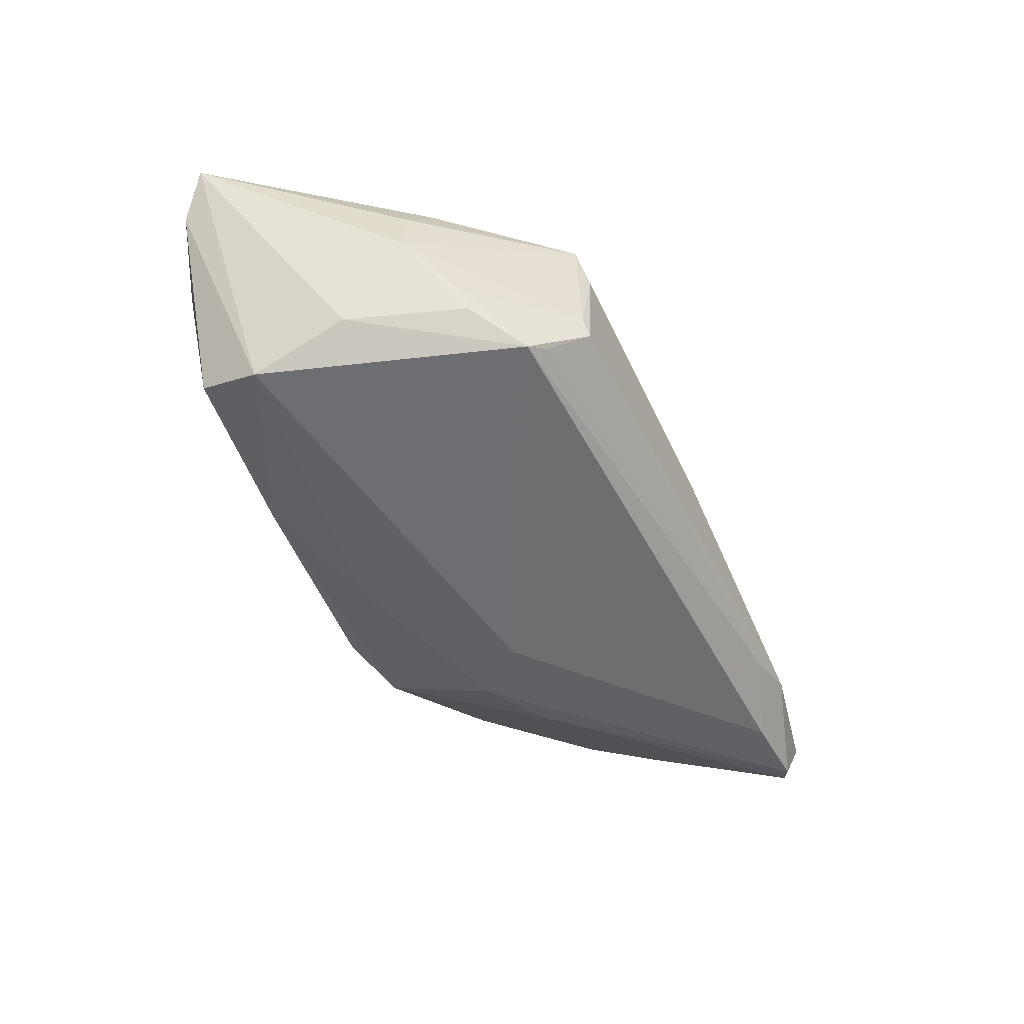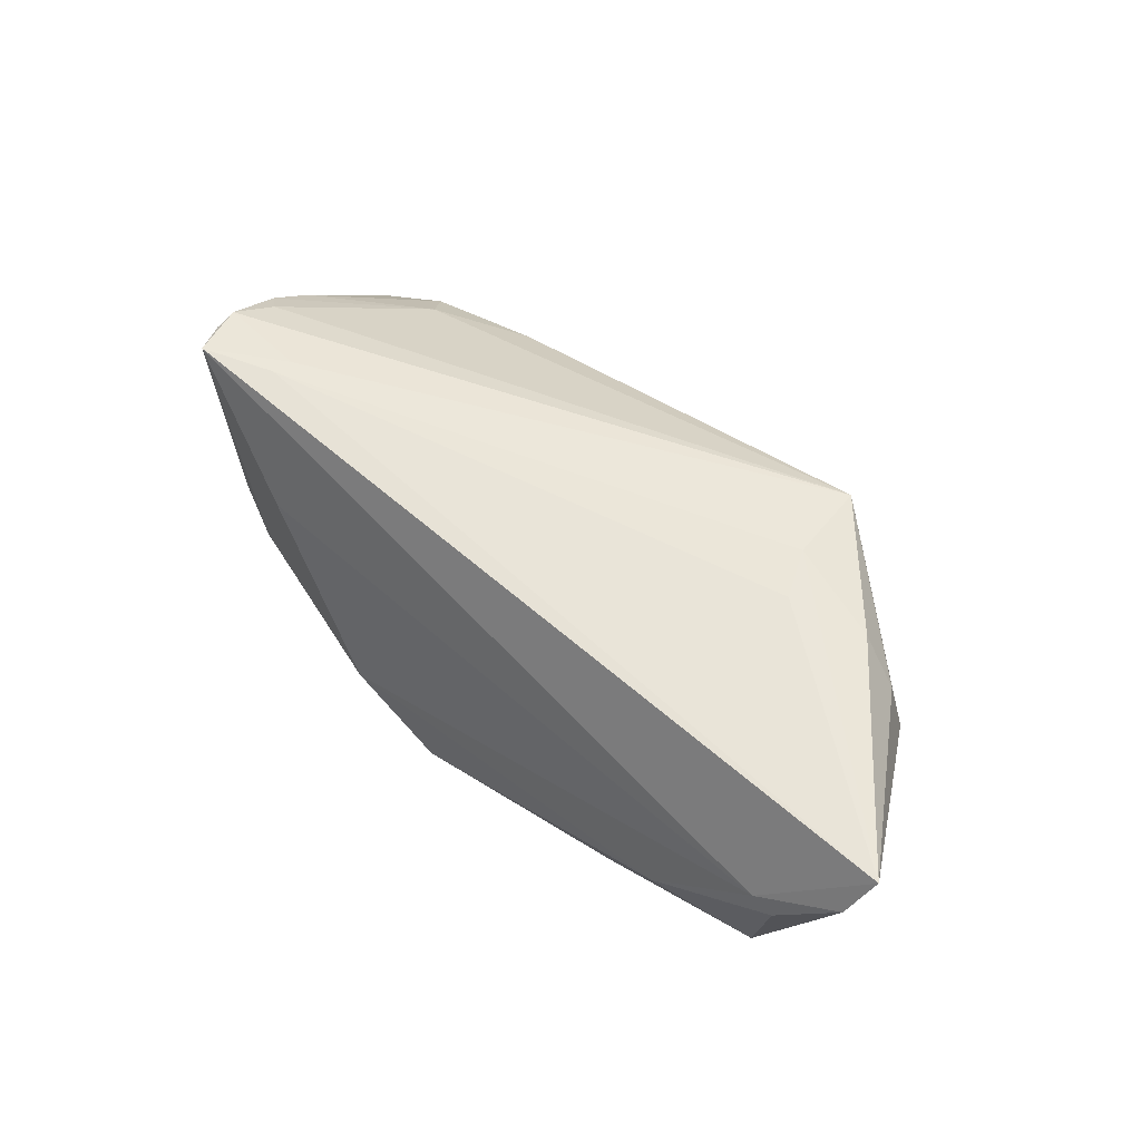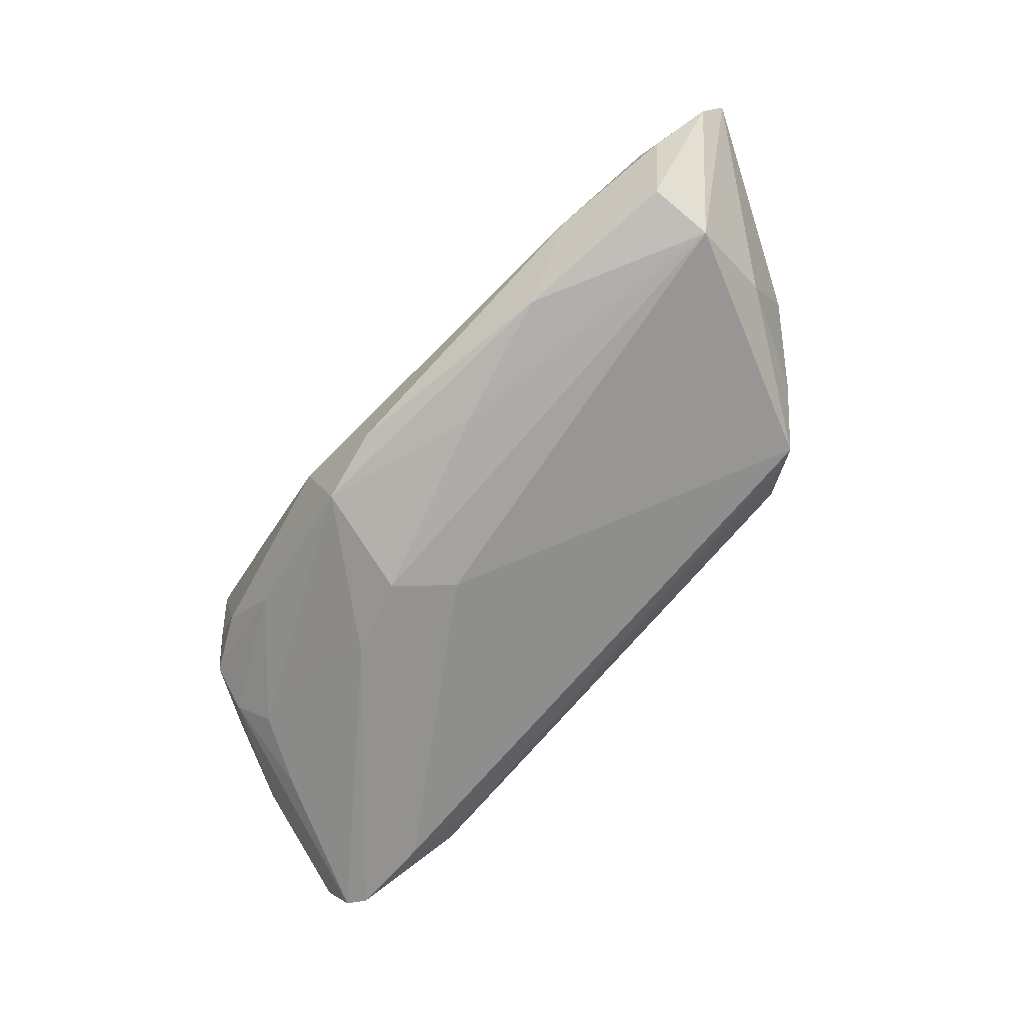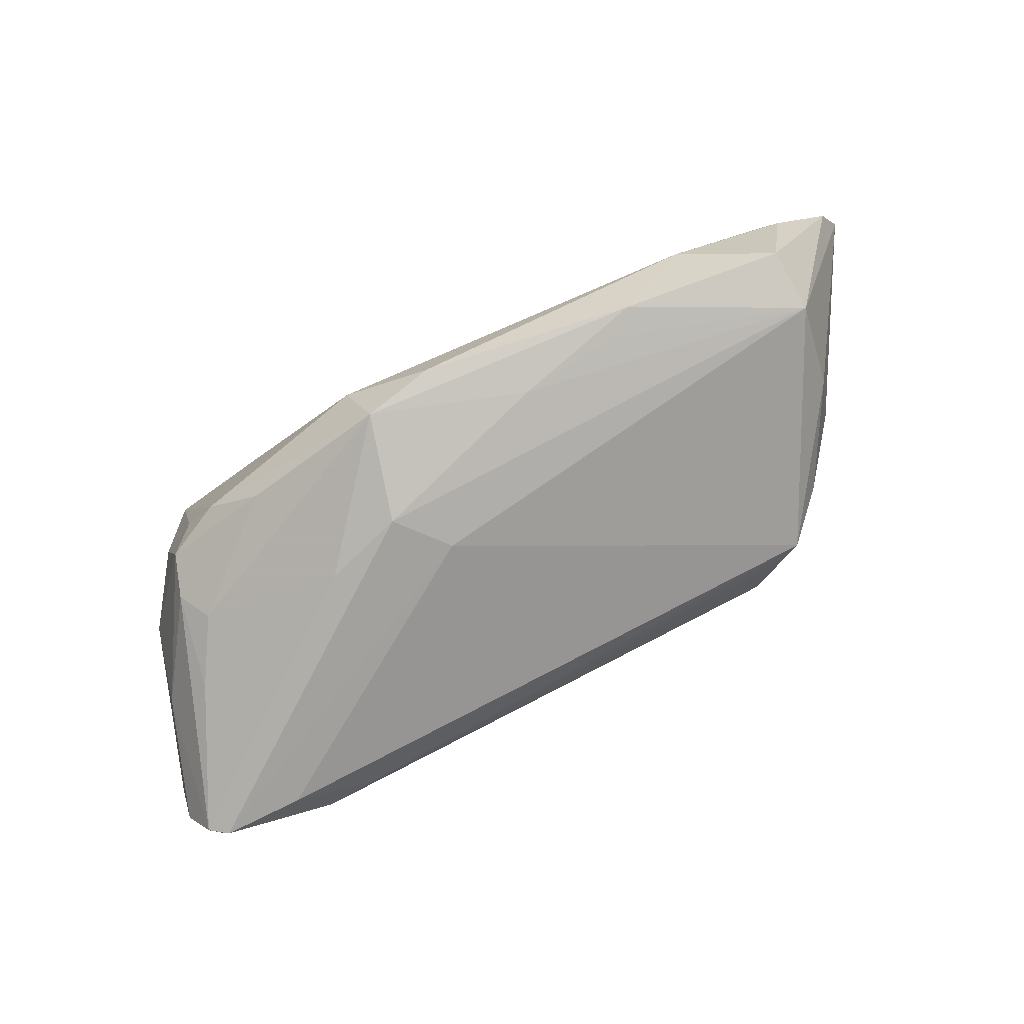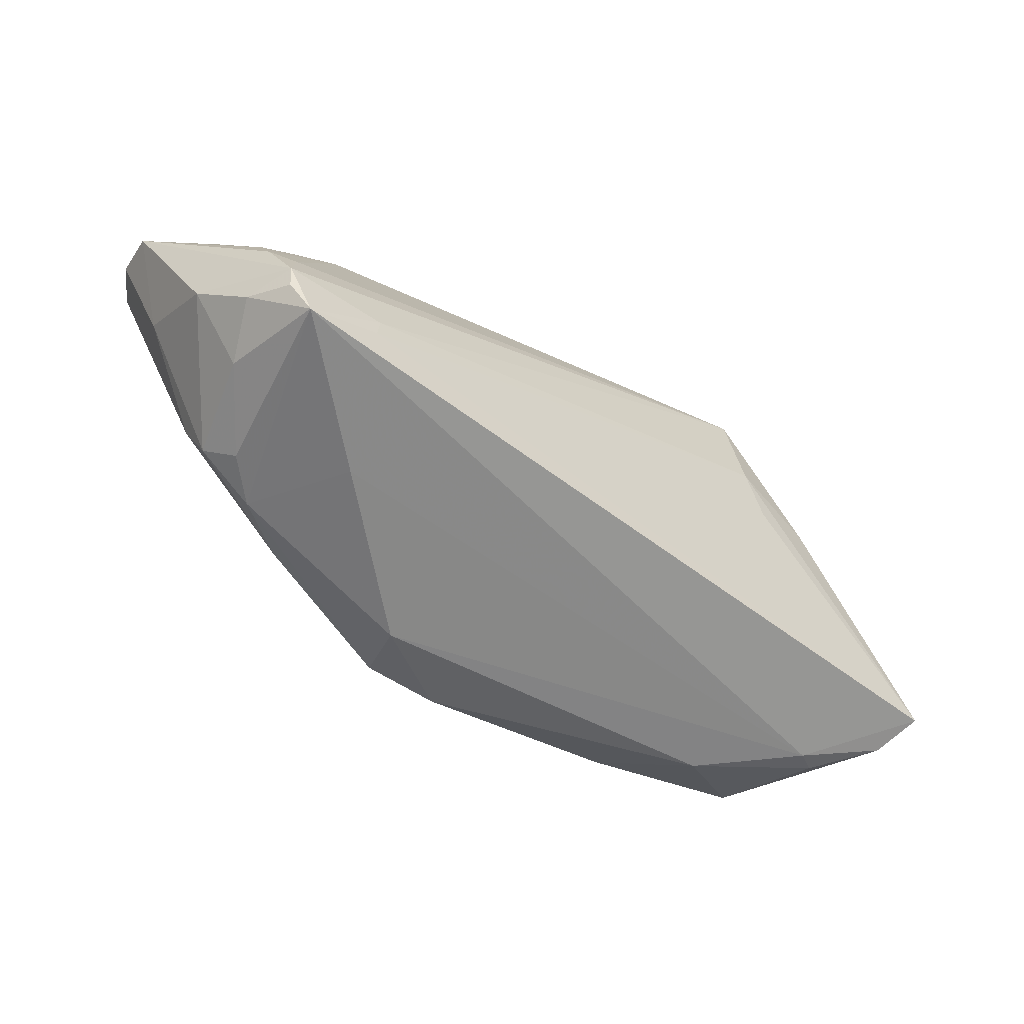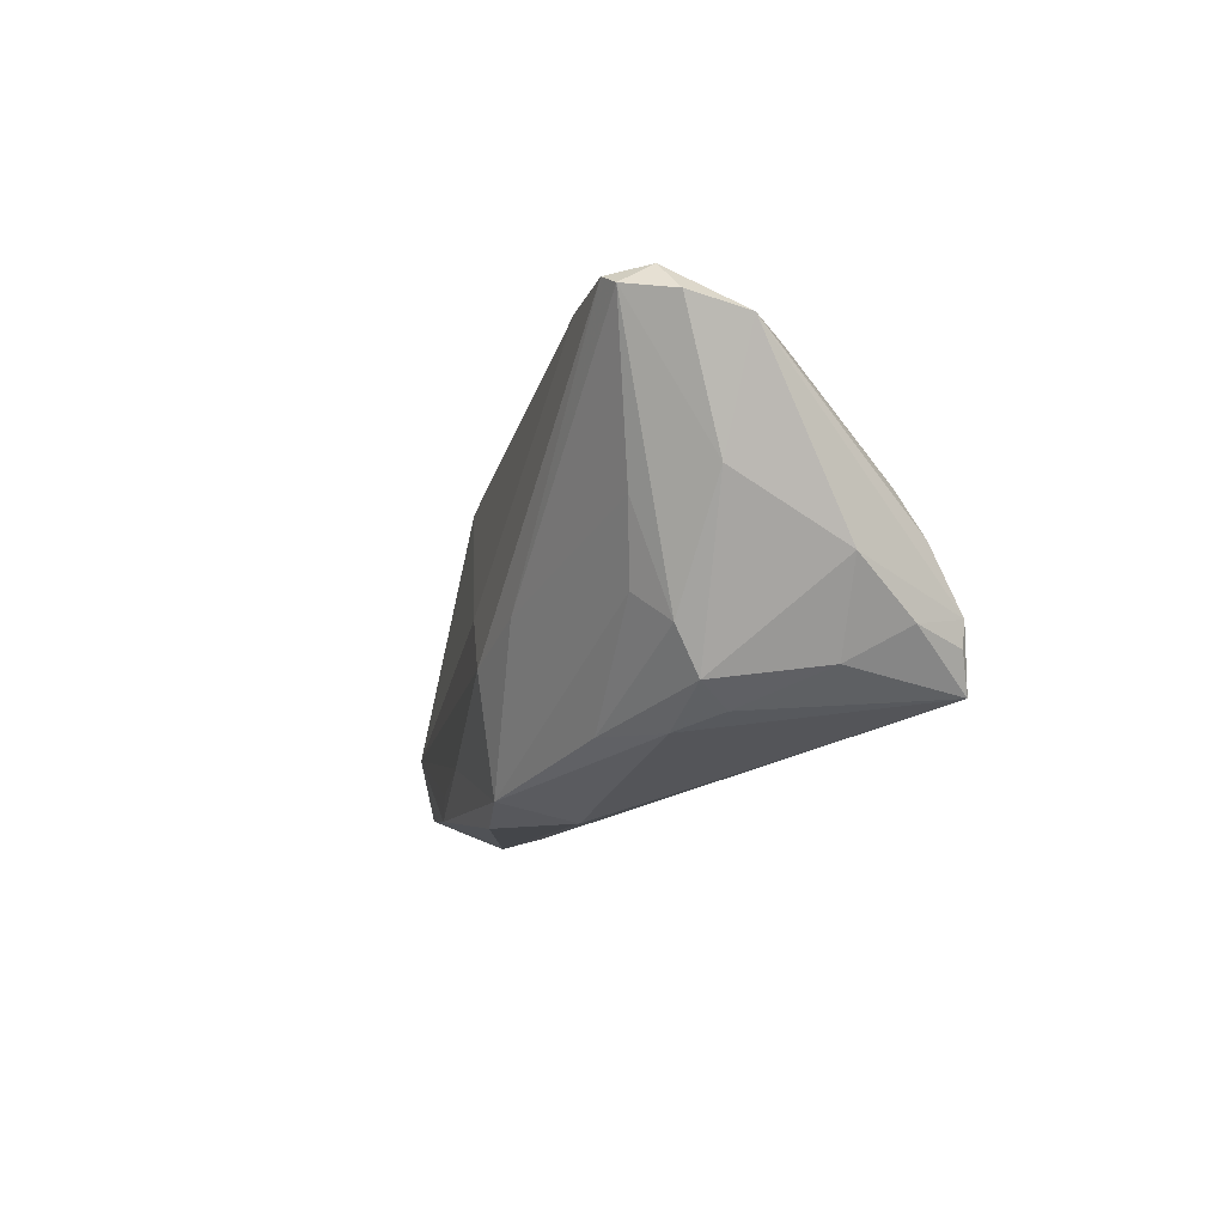
<metadata>
{"format":"obj","ext":"obj","renderer":"f3d","projection":"perspective","resolution":1024,"background":"white","views":[{"elev":-39.9,"azim":115.1,"up":"+Z"},{"elev":56.7,"azim":41.8,"up":"+Z"},{"elev":-67.5,"azim":45.3,"up":"+Z"},{"elev":-75.8,"azim":23.4,"up":"+Z"},{"elev":-47.6,"azim":-40.7,"up":"+Y"},{"elev":-10.4,"azim":-109.7,"up":"+Y"}]}
</metadata>
<code>
v -0.04137 -0.008391 -0.01066
v -0.003138 0.02488 -0.001533
v 0.03596 -0.02319 -0.003188
v 0.03617 0.01849 -0.007245
v -0.03381 -0.008581 0.01802
v -0.03779 -0.01579 -0.003914
v -0.054 0.01746 -0.007716
v -0.01963 -0.004876 -0.01948
v 0.05895 -0.01548 0.01682
v -0.009879 -0.008623 -0.02001
v 0.01198 -0.01634 -0.01603
v -0.046 0.004633 0.00943
v -0.03313 -0.01744 -0.007994
v -0.04333 -0.01429 0.01805
v -0.04394 -0.002272 0.01473
v -0.05035 -0.002477 0.003476
v 0.05041 -0.02058 0.004497
v -0.04028 -0.01339 -0.007699
v -0.03827 -0.005202 -0.01386
v 0.05711 -0.01808 0.01121
v 0.0272 0.02137 0.01646
v 0.04015 0.007266 0.01693
v -0.03709 0.02116 -0.01887
v -0.04941 0.02251 -0.01535
v -0.04951 0.02025 -0.01914
v 0.00134 -0.02384 -0.01524
v 0.04696 0.006793 0.005491
v 0.03349 0.01993 -0.005888
v 0.0449 0.006575 0.01184
v -0.004399 -0.00246 -0.01885
v -0.04569 -0.007235 0.01667
v -0.04706 0.02151 -0.01975
v -0.04938 0.004753 -0.009035
v 0.02766 -0.02082 -0.01303
v -0.04664 -0.0001914 0.01247
v 0.02433 -0.0181 -0.01383
v 0.04754 -0.0002508 -0.00513
v -0.03465 0.02537 -0.01341
v -0.01523 0.02537 -0.007192
v -0.00721 -0.02181 -0.01725
v -0.02807 0.02444 -0.01377
v -0.04239 0.002977 -0.01545
v 0.04772 -0.02074 0.00588
v 0.02839 0.01063 0.01823
v -0.04449 -0.01191 0.004434
v -0.05277 0.01929 -0.01414
v 0.04184 0.01262 -0.000649
v -0.03738 0.01957 0.00195
v -0.0339 0.01512 0.006922
v -0.04638 0.01717 -0.001605
v -0.04755 -0.008281 0.01075
v 0.04757 -0.019 -0.008765
v -0.01014 -0.02403 -0.008973
v 0.02966 0.023 0.001369
v 0.02915 0.02366 -0.001318
v 0.04127 0.01312 -0.00324
v -0.02288 0.02099 0.005002
v -0.03434 -0.01116 0.01823
v -0.02761 -0.01897 0.005271
v 0.03109 0.004693 0.01823
v -0.04545 -0.01004 0.01655
v 0.02651 0.02287 0.01113
v -0.02578 -0.01721 -0.01282
v 0.0484 -0.01127 -0.01036
f 22 44 9
f 21 44 22
f 9 44 60
f 58 60 44
f 58 14 9
f 9 60 58
f 16 31 7
f 40 53 13
f 57 49 21
f 29 27 21
f 21 22 29
f 9 27 29
f 29 22 9
f 21 49 15
f 15 31 21
f 21 31 5
f 5 44 21
f 5 58 44
f 14 58 5
f 5 31 14
f 33 16 7
f 18 16 33
f 45 16 18
f 14 31 61
f 40 13 63
f 63 13 18
f 63 19 40
f 14 13 59
f 59 13 53
f 6 13 14
f 18 13 6
f 14 45 6
f 6 45 18
f 34 64 52
f 52 3 34
f 37 64 4
f 37 27 9
f 9 64 37
f 17 3 52
f 2 57 21
f 38 57 2
f 28 55 4
f 21 27 54
f 27 47 54
f 54 47 4
f 4 55 54
f 49 57 48
f 7 50 48
f 48 57 38
f 40 19 8
f 41 32 38
f 41 28 4
f 38 55 41
f 55 28 41
f 4 64 30
f 38 32 24
f 7 48 24
f 24 48 38
f 25 24 32
f 32 8 25
f 51 45 14
f 16 45 51
f 14 61 51
f 31 16 51
f 51 61 31
f 40 34 26
f 26 34 3
f 26 53 40
f 26 3 53
f 4 47 56
f 56 37 4
f 56 47 27
f 27 37 56
f 20 17 52
f 20 64 9
f 52 64 20
f 3 17 43
f 14 59 43
f 17 20 43
f 53 3 43
f 43 59 53
f 9 14 43
f 43 20 9
f 62 2 21
f 55 2 62
f 21 54 62
f 62 54 55
f 39 55 38
f 38 2 39
f 39 2 55
f 12 48 50
f 49 48 12
f 12 50 7
f 4 30 23
f 23 30 32
f 23 41 4
f 32 41 23
f 10 30 64
f 40 8 10
f 10 8 32
f 32 30 10
f 46 33 7
f 46 25 33
f 7 24 46
f 24 25 46
f 18 33 1
f 33 25 1
f 1 63 18
f 19 63 1
f 7 31 35
f 35 12 7
f 31 15 35
f 35 15 49
f 49 12 35
f 11 10 64
f 11 34 40
f 40 10 11
f 19 1 42
f 42 1 25
f 42 8 19
f 42 25 8
f 64 34 36
f 36 11 64
f 34 11 36

</code>
